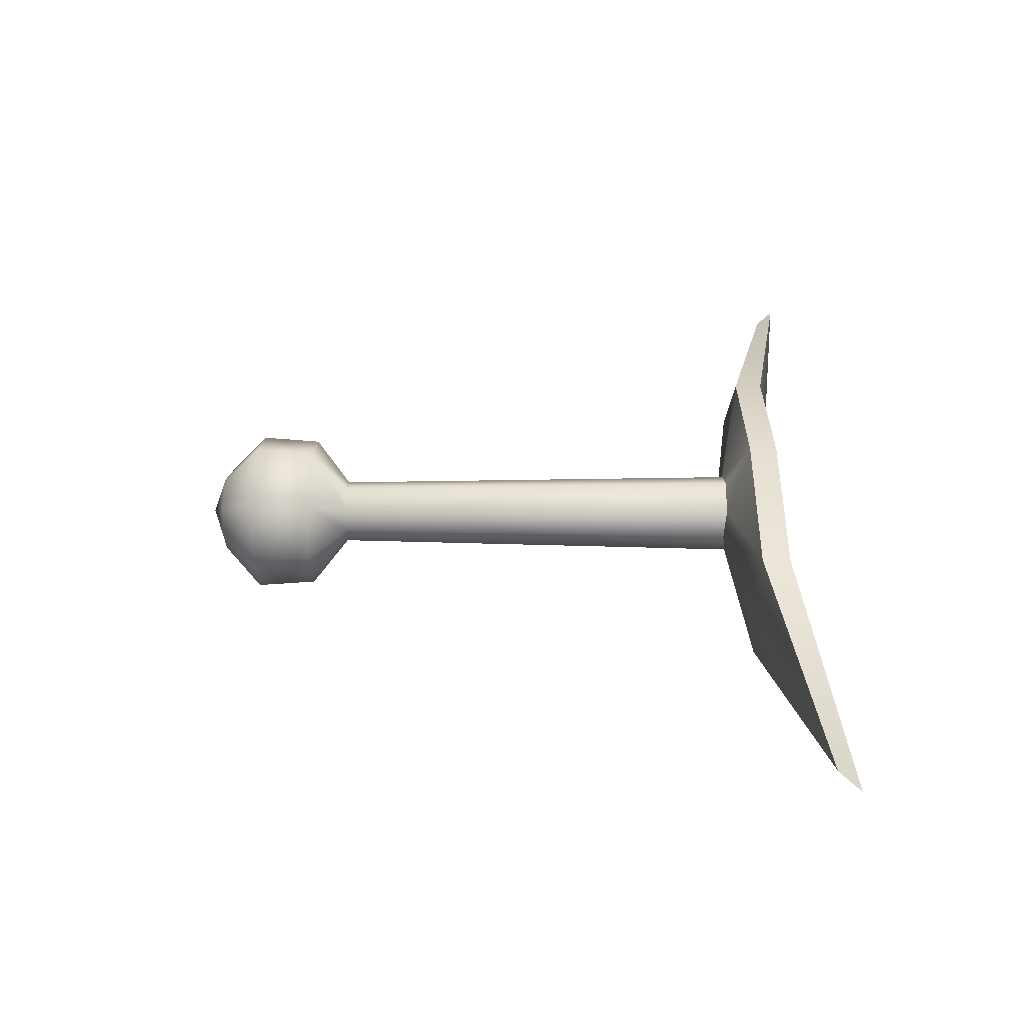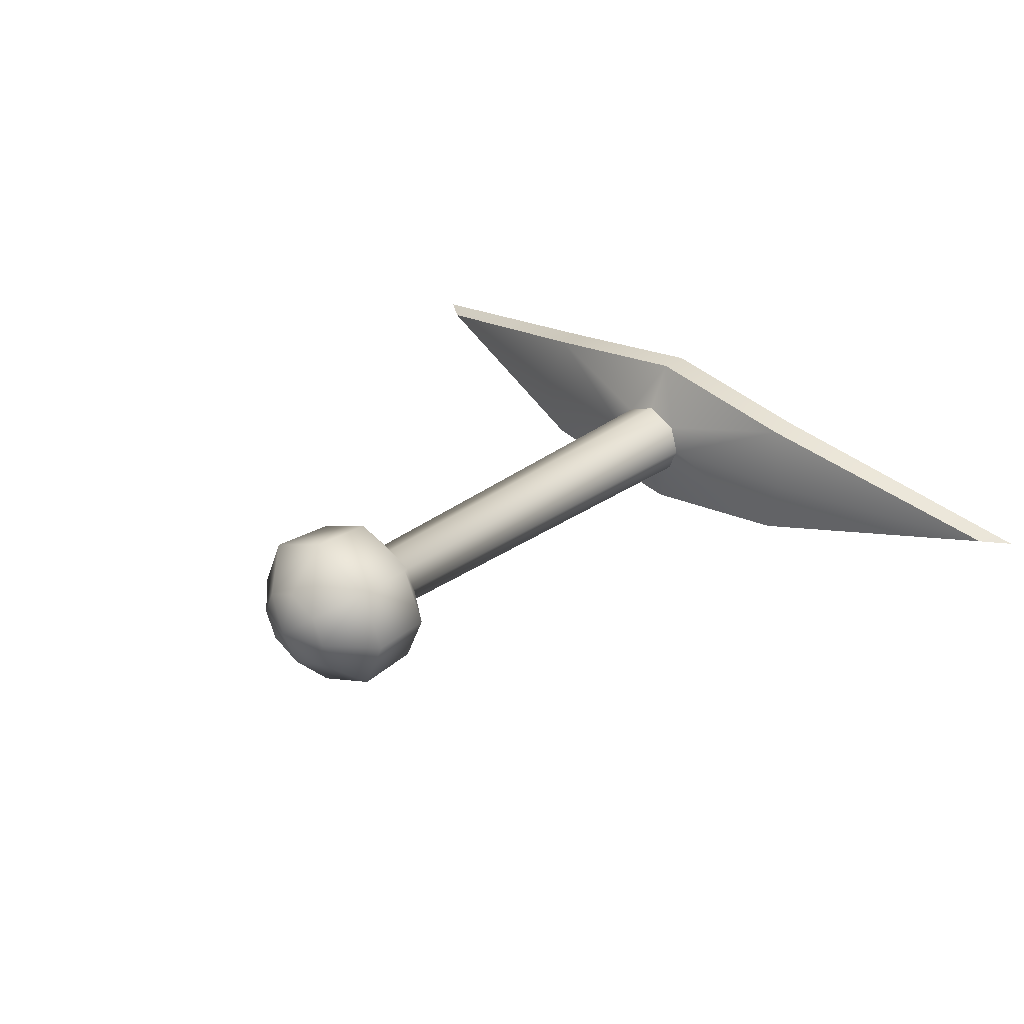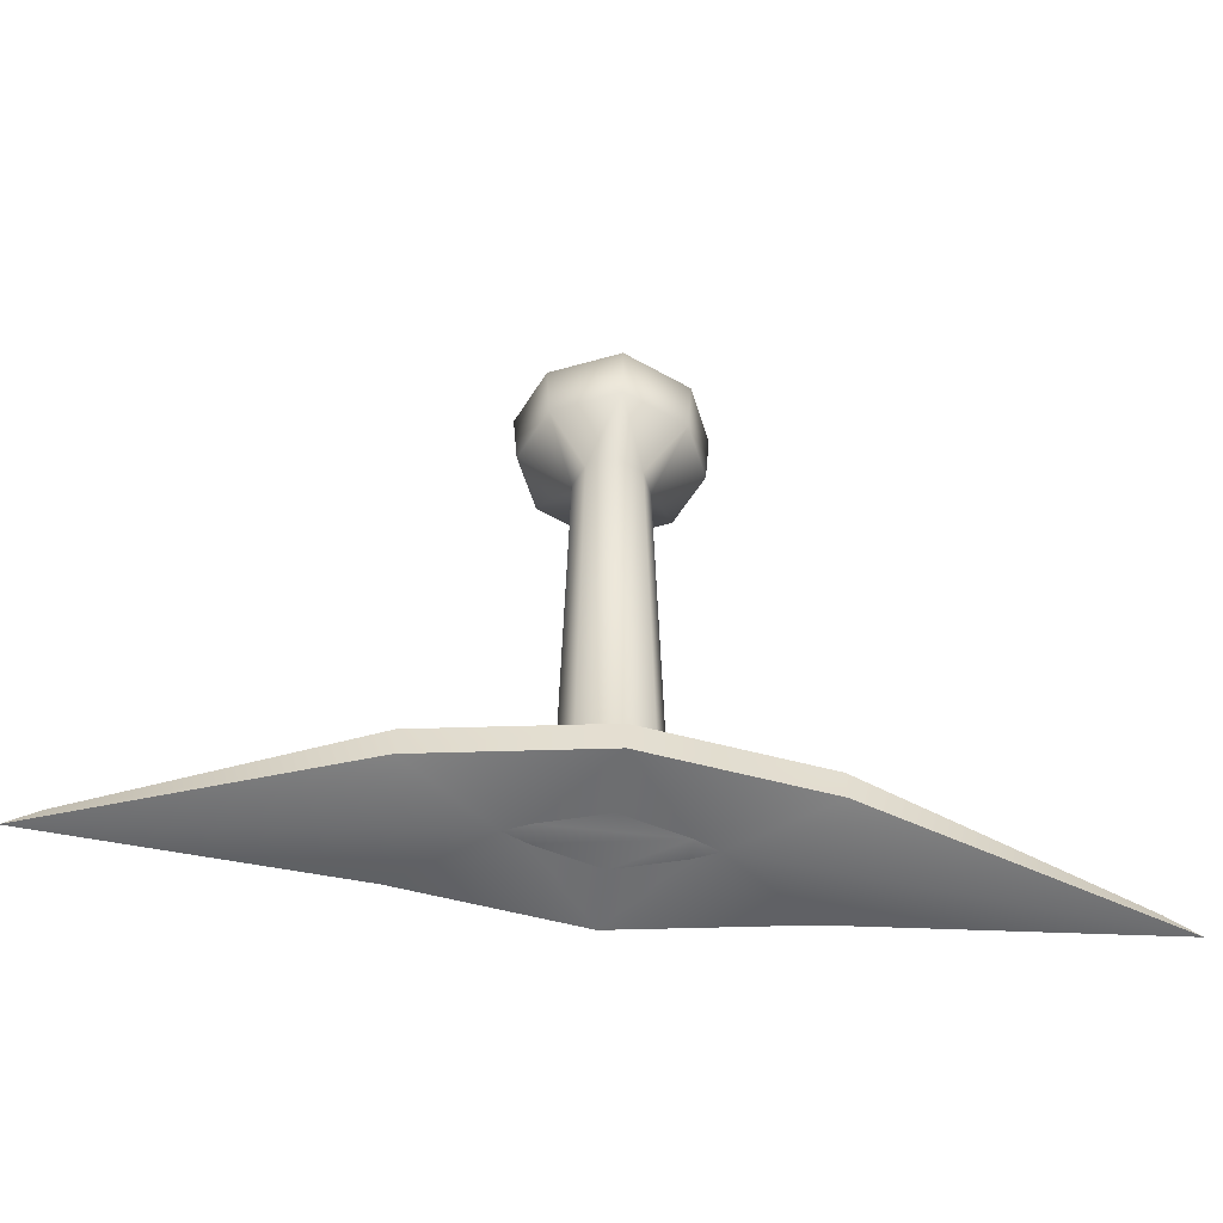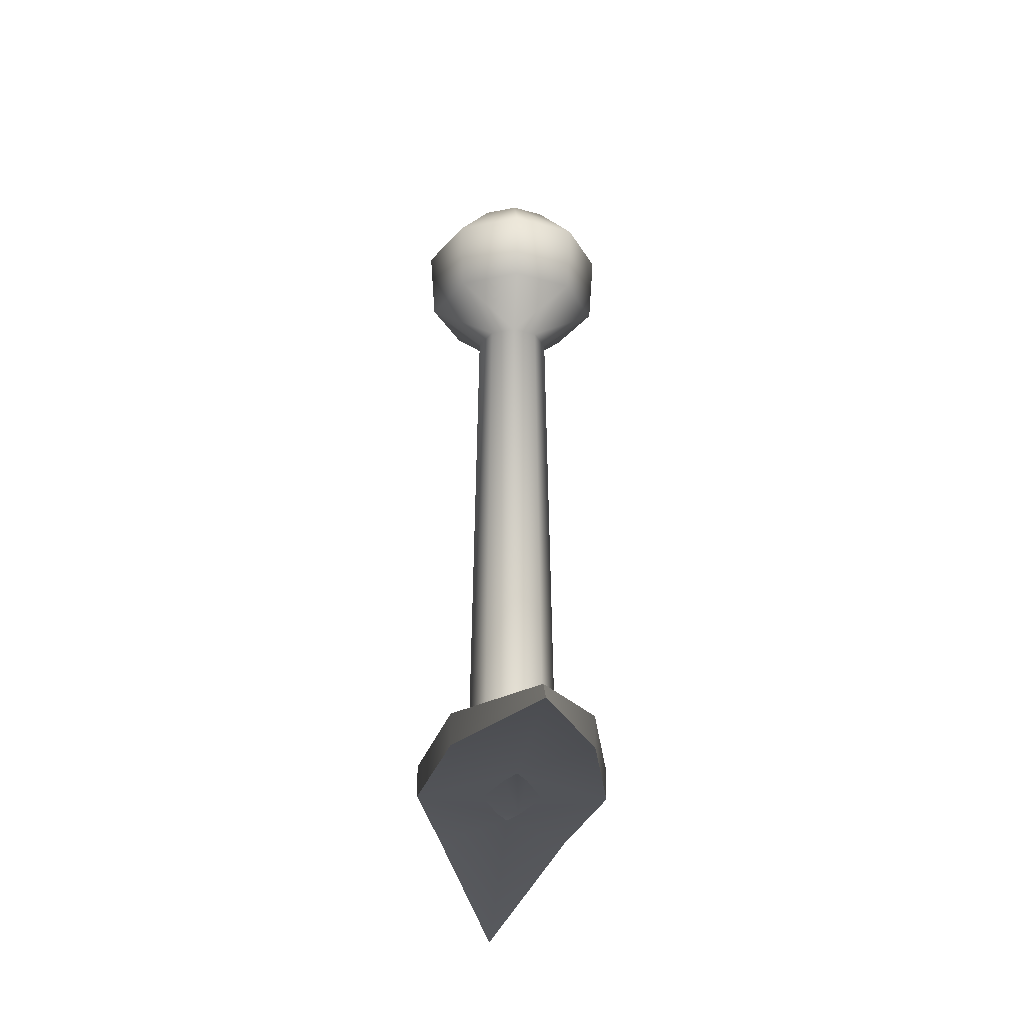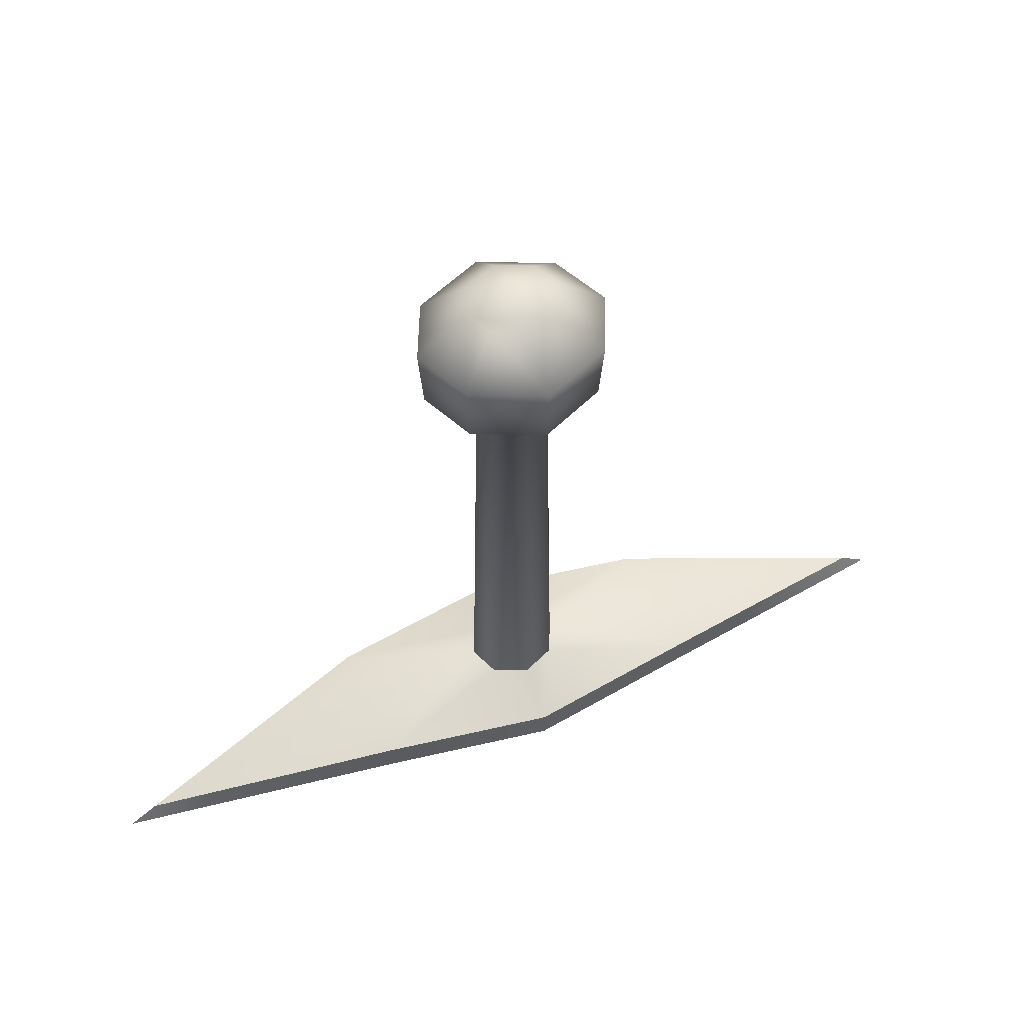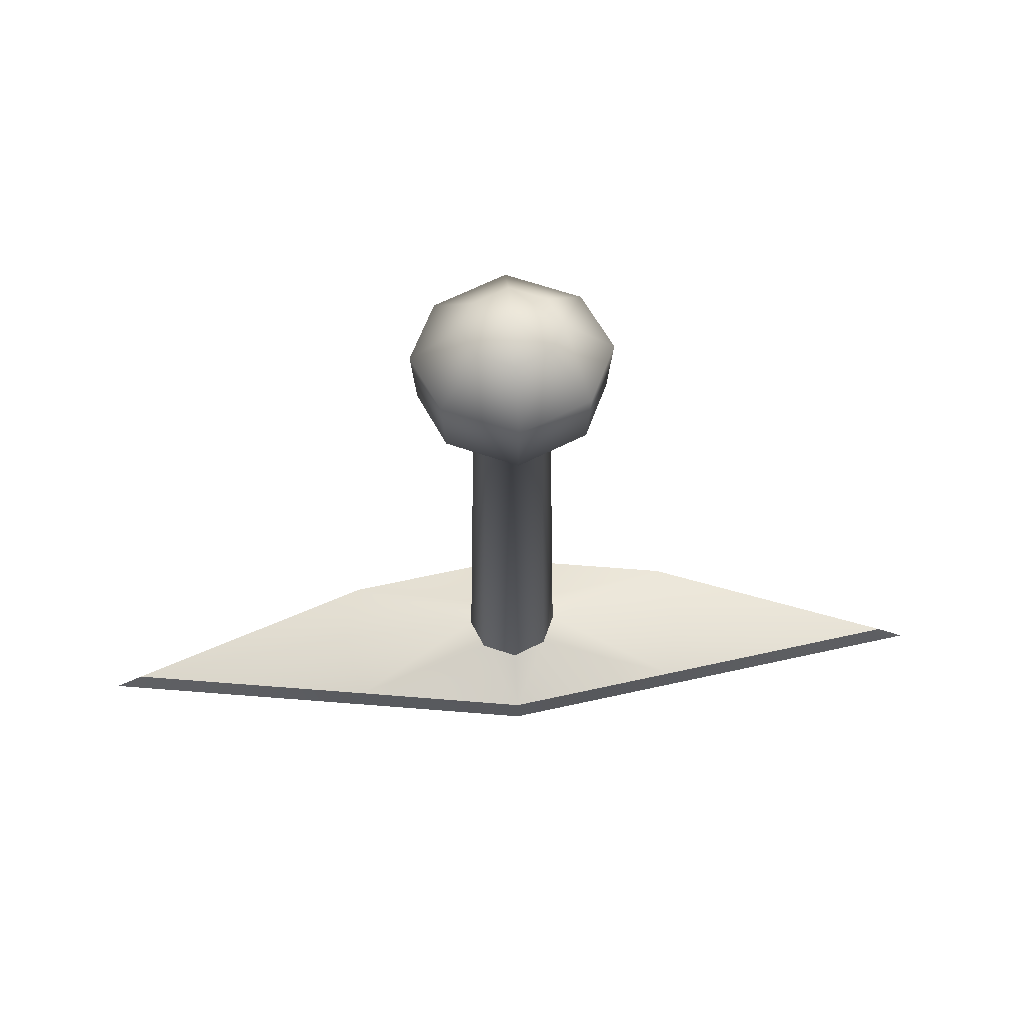
<metadata>
{"format":"obj","ext":"obj","renderer":"f3d","projection":"perspective","resolution":1024,"background":"white","views":[{"elev":36.7,"azim":90.5,"up":"+Y"},{"elev":31.4,"azim":44.3,"up":"+Y"},{"elev":-54.3,"azim":-7.1,"up":"+Z"},{"elev":-22.9,"azim":-93.3,"up":"+Z"},{"elev":54.6,"azim":-22.8,"up":"+Z"},{"elev":60.2,"azim":175.9,"up":"+Z"}]}
</metadata>
<code>
o Swords-OBJ
v 0.02405 -0.003729 2e-05
v 0.03294 0.000199 2e-05
v 0.02405 0.004127 2e-05
v 0.000201 -0.01088 2e-05
v -0.02365 0.004127 2e-05
v 0.000201 0.01128 2e-05
v -0.02365 -0.003729 2e-05
v -0.03254 0.000199 2e-05
v 0.1638 0.000199 -0.009706
v 0.06607 -0.02481 0.01146
v 0.06607 -0.02481 2e-05
v 0.1749 0.000199 -0.0176
v 0.06607 0.02521 2e-05
v 0.06607 0.02521 0.01146
v 0.000201 0.03551 2e-05
v 0.000201 0.03551 0.01146
v -0.1634 0.000199 -0.009706
v -0.06567 0.02521 0.01146
v -0.06567 0.02521 2e-05
v -0.1745 0.000199 -0.0176
v -0.06567 -0.02481 2e-05
v -0.06567 -0.02481 0.01146
v 0.000201 -0.03512 2e-05
v 0.000201 -0.03512 0.01146
v -0.01732 0.000199 0.02219
v -0.01256 -0.0105 0.02087
v -0.01004 -0.008379 0.189
v -0.01385 0.000199 0.189
v 0.000201 -0.01615 0.02087
v 0.000201 -0.01291 0.189
v 0.01044 -0.008379 0.189
v 0.01297 -0.0105 0.02087
v 0.01773 0.000199 0.02219
v 0.01426 0.000199 0.189
v 0.01297 0.0109 0.02087
v 0.01044 0.008777 0.189
v 0.000201 0.01654 0.02087
v 0.000201 0.01331 0.189
v -0.01004 0.008777 0.189
v -0.01256 0.0109 0.02087
v -0.02453 -0.02052 0.2034
v -0.03374 0.000199 0.2034
v 0.000201 -0.03146 0.2034
v 0.02493 -0.02052 0.2034
v 0.03415 0.000199 0.2034
v 0.02493 0.02092 0.2034
v 0.000201 0.03186 0.2034
v -0.02453 0.02092 0.2034
v -0.03556 0.000199 0.2274
v -0.02585 -0.02163 0.2274
v 0.000201 -0.03316 0.2274
v 0.02626 -0.02163 0.2274
v 0.03596 0.000199 0.2274
v 0.02626 0.02203 0.2274
v 0.000201 0.03356 0.2274
v -0.02585 0.02203 0.2274
v -0.01759 0.000199 0.2429
v -0.01277 -0.01067 0.2429
v 0.000201 -0.0164 0.2429
v 0.018 0.000199 0.2429
v 0.01317 -0.01067 0.2429
v 0.01317 0.01107 0.2429
v 0.000201 0.0168 0.2429
v -0.01277 0.01107 0.2429
v -0.07216 0.000199 0.01487
v 0.07256 0.000199 0.01487
v 0.000201 0.000199 0.2487
f 9 10 11 12
f 9 12 13 14
f 13 15 16 14
f 17 18 19 20
f 17 20 21 22
f 21 23 24 22
f 11 1 2 12
f 13 12 2 3
f 15 13 3 6
f 19 5 8 20
f 21 20 8 7
f 23 21 7 4
f 25 26 27 28
f 26 29 30 27
f 31 32 33 34
f 33 35 36 34
f 35 37 38 36
f 39 40 25 28
f 41 42 28 27
f 43 41 27 30
f 44 31 34 45
f 46 45 34 36
f 47 46 36 38
f 48 39 28 42
f 49 42 41 50
f 50 41 43 51
f 52 44 45 53
f 53 45 46 54
f 54 46 47 55
f 56 48 42 49
f 57 49 50 58
f 58 50 51 59
f 60 61 52 53
f 60 53 54 62
f 55 63 62 54
f 57 64 56 49
f 17 22 65
f 18 17 65
f 9 14 66
f 10 9 66
f 24 10 32 29
f 25 65 22 26
f 18 65 25 40
f 16 18 40 37
f 33 66 14 35
f 10 66 33 32
f 29 32 31 30
f 37 40 39 38
f 43 30 31 44
f 47 38 39 48
f 43 44 52 51
f 47 48 56 55
f 51 52 61 59
f 64 63 55 56
f 15 19 18 16
f 23 11 10 24
f 15 6 5 19
f 23 4 1 11
f 24 29 26 22
f 16 37 35 14
f 61 60 67 59
f 62 63 67 60
f 57 58 59 67
f 64 57 67 63
f 1 4 7 8 5 6 3 2

</code>
